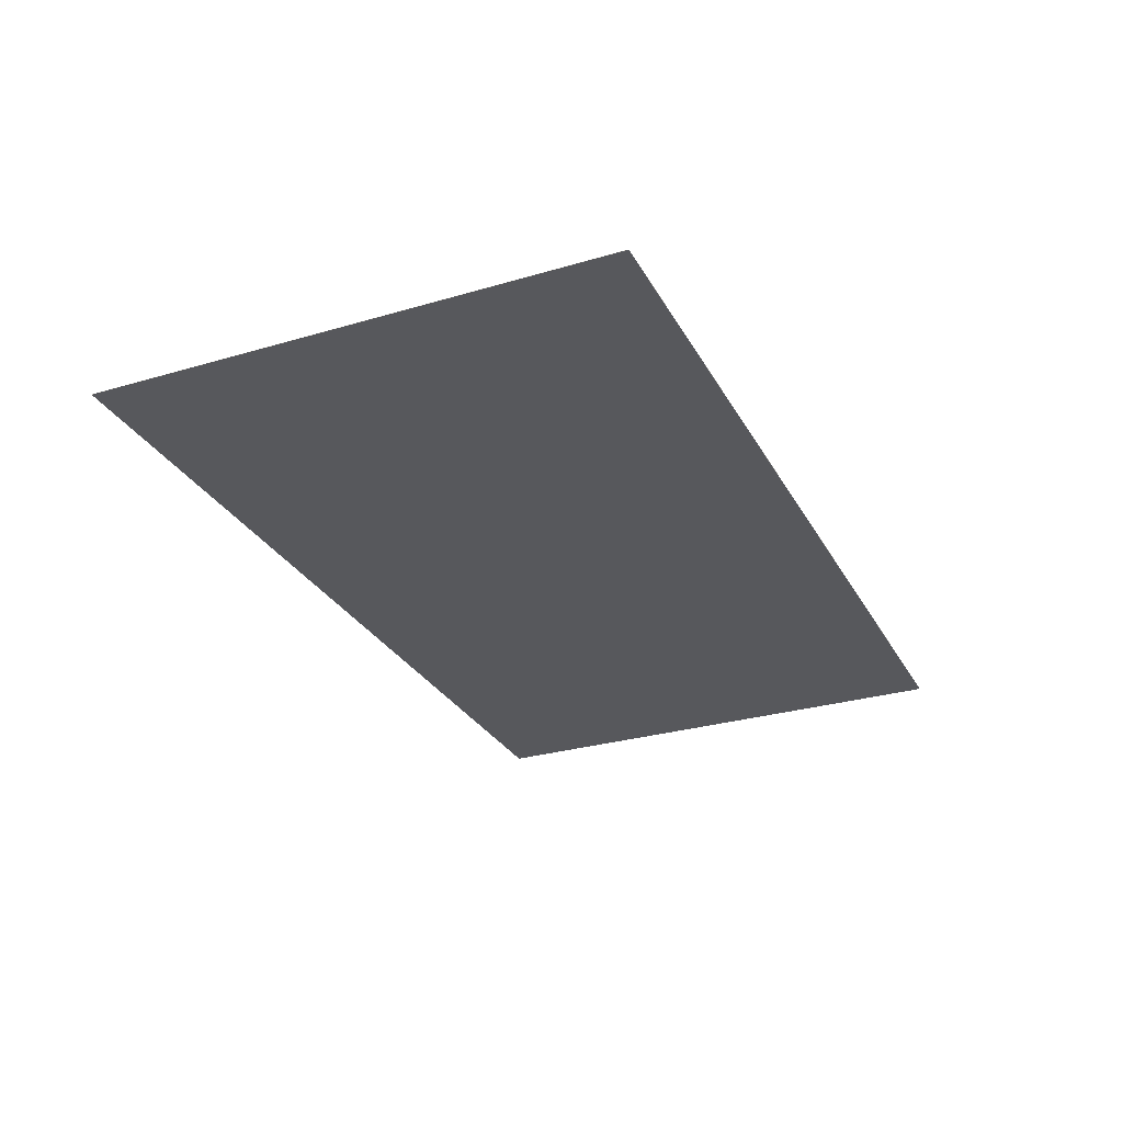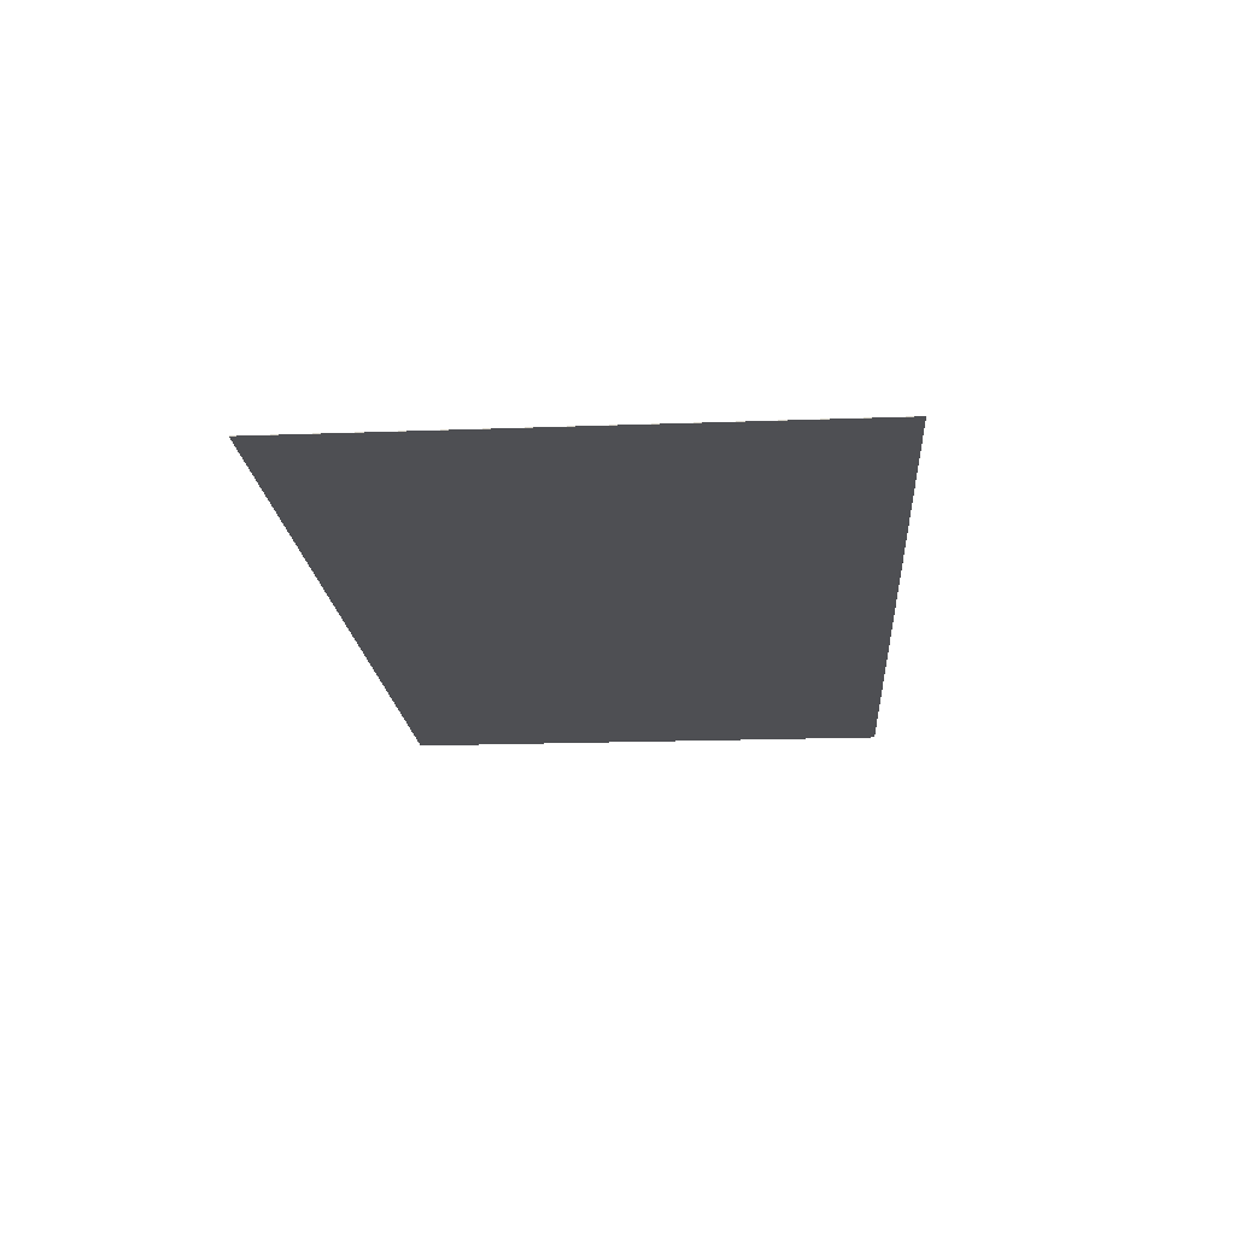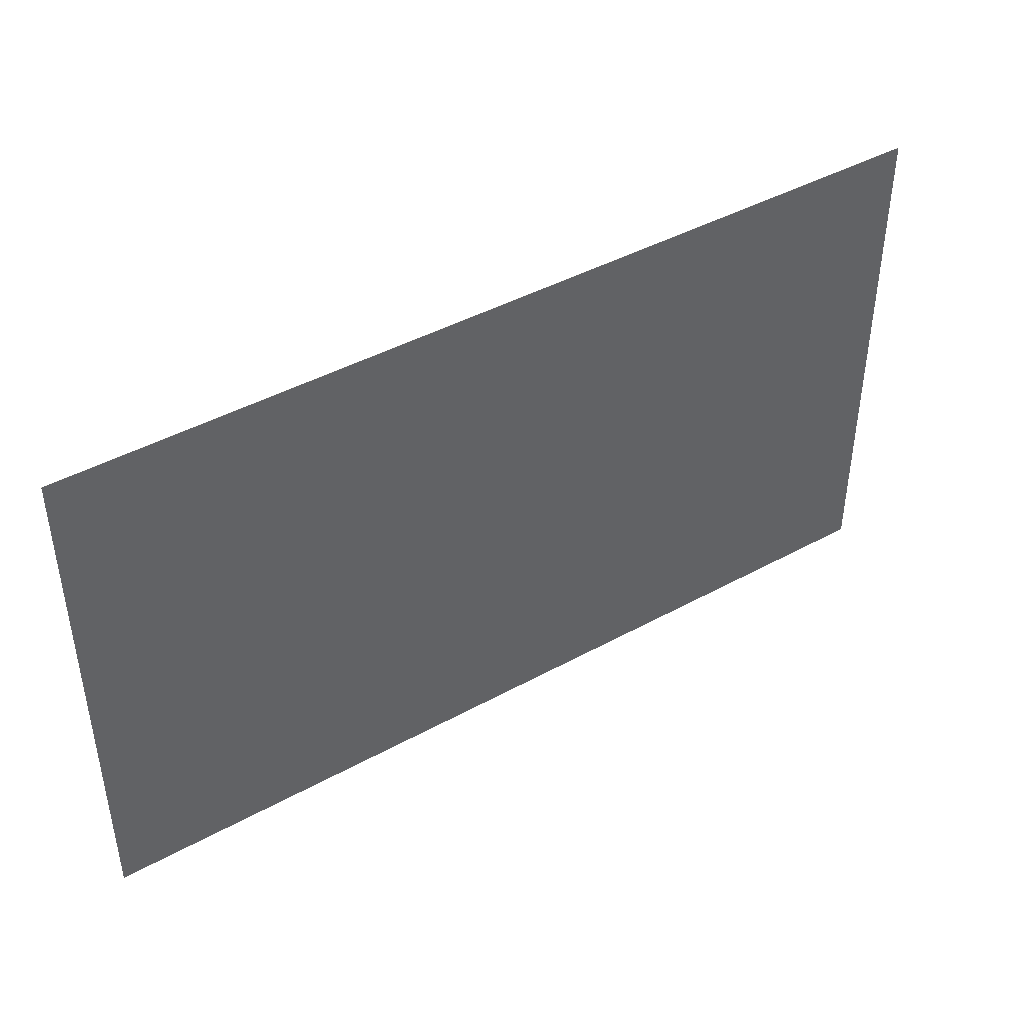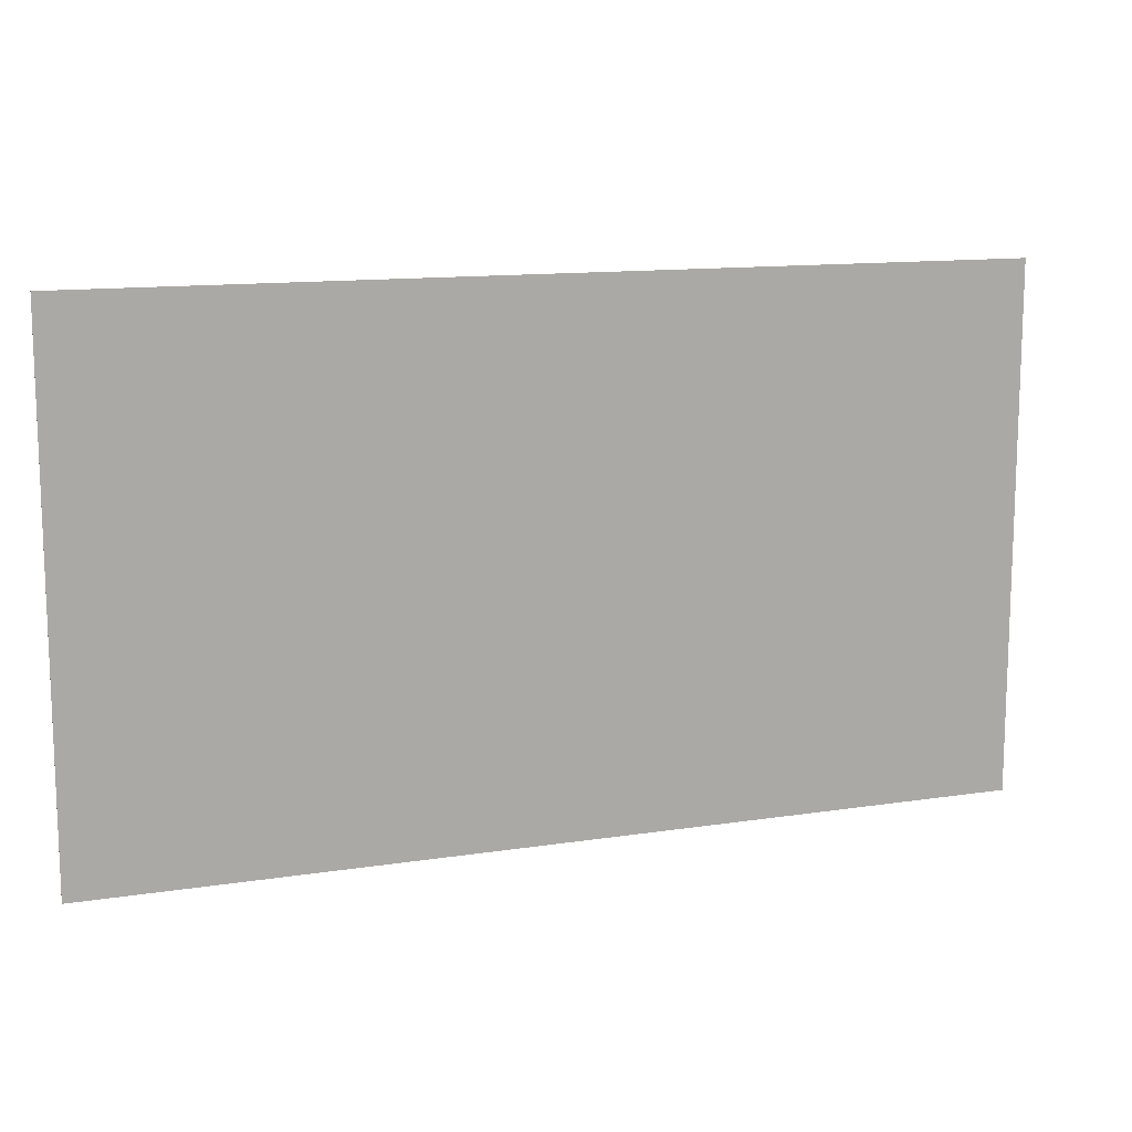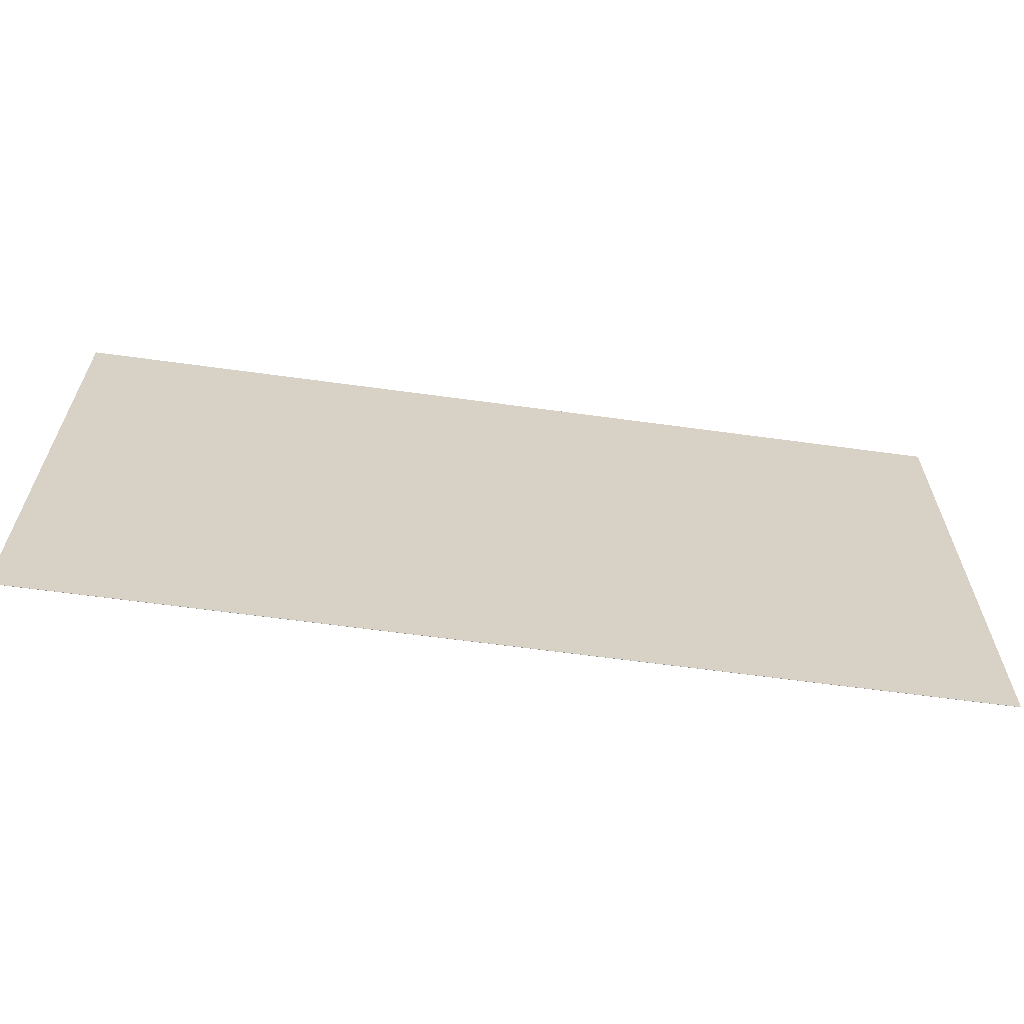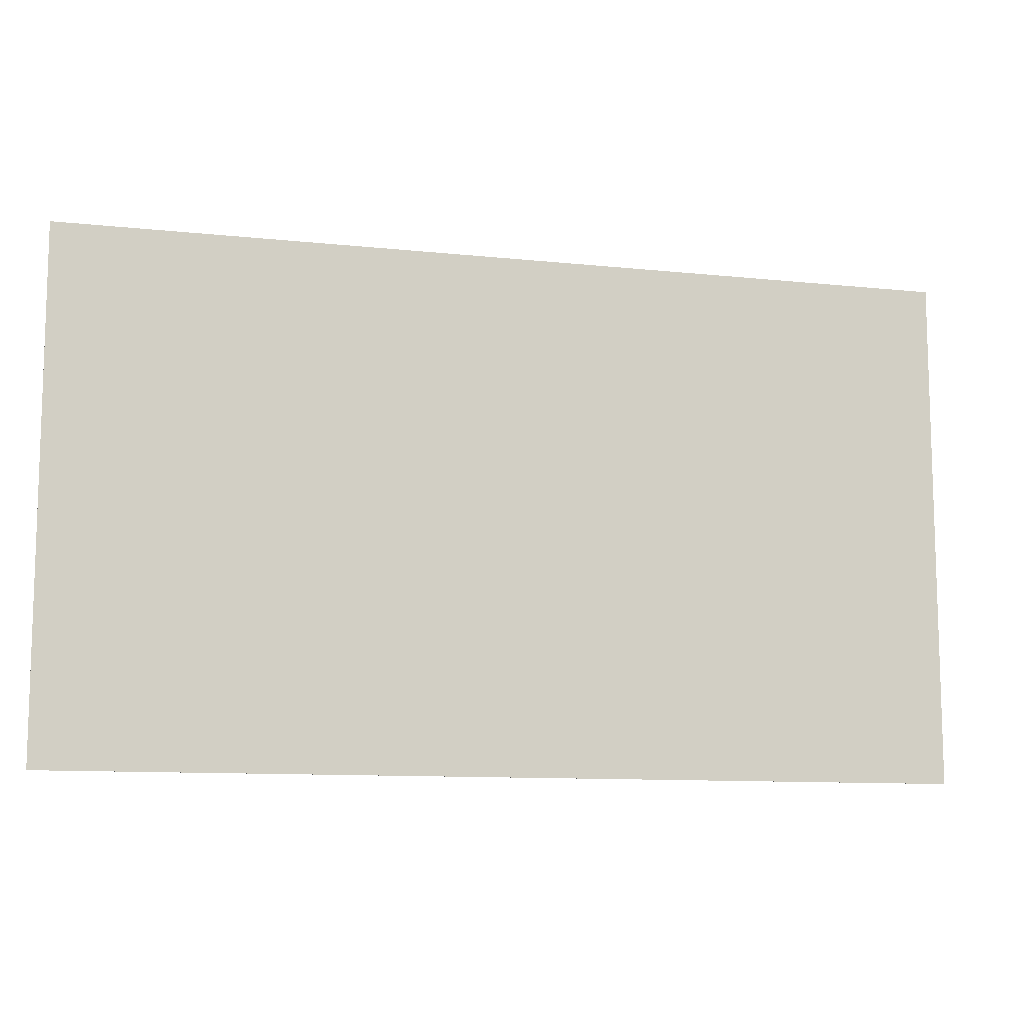
<metadata>
{"format":"obj","ext":"obj","renderer":"f3d","projection":"perspective","resolution":1024,"background":"white","views":[{"elev":-28.7,"azim":-66.2,"up":"+Z"},{"elev":-18.2,"azim":-85.9,"up":"+Z"},{"elev":43.1,"azim":146.9,"up":"+Y"},{"elev":12.6,"azim":-19.8,"up":"+Y"},{"elev":-63.2,"azim":-7.9,"up":"+Y"},{"elev":-10.6,"azim":-14.9,"up":"+Y"}]}
</metadata>
<code>
g object_1
v -13.81 27.31 -0.222
v -13.81 -2.677 -0.222
v 38.73 27.31 -0.222
v 38.73 -2.677 -0.222
v -13.81 27.31 -0.2106
v -13.81 -2.677 -0.2106
v 38.73 27.31 -0.2106
v 38.73 -2.677 -0.2106
v 38.73 27.31 -0.2106
v 38.73 27.31 -0.222
v -13.81 27.31 -0.2106
v -13.81 27.31 -0.222
v 38.73 -2.677 -0.2106
v 38.73 -2.677 -0.222
v 38.73 27.31 -0.2106
v 38.73 27.31 -0.222
v -13.81 -2.677 -0.2106
v -13.81 -2.677 -0.222
v 38.73 -2.677 -0.2106
v 38.73 -2.677 -0.222
v -13.81 27.31 -0.2106
v -13.81 27.31 -0.222
v -13.81 -2.677 -0.2106
v -13.81 -2.677 -0.222
f 2 1 3 4
f 6 8 7 5
f 10 12 11 9
f 14 16 15 13
f 18 20 19 17
f 22 24 23 21

</code>
